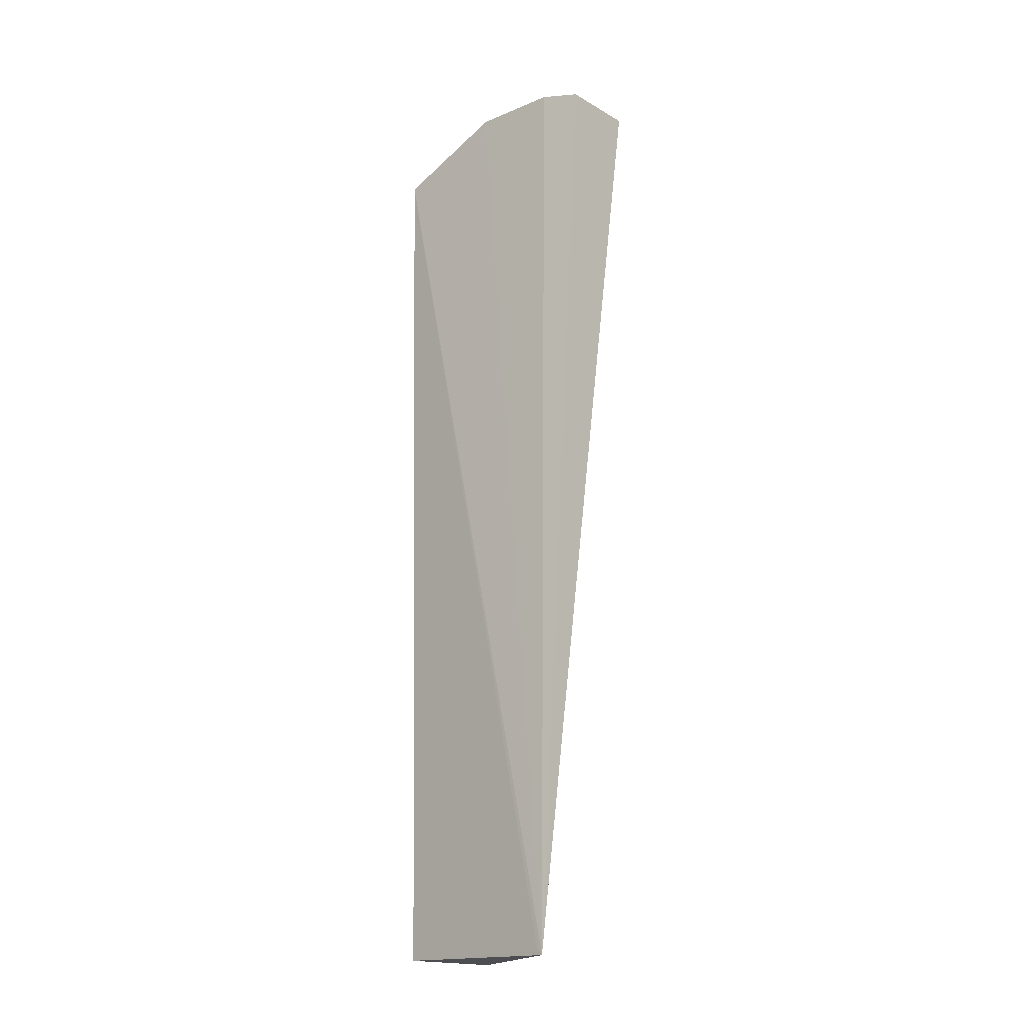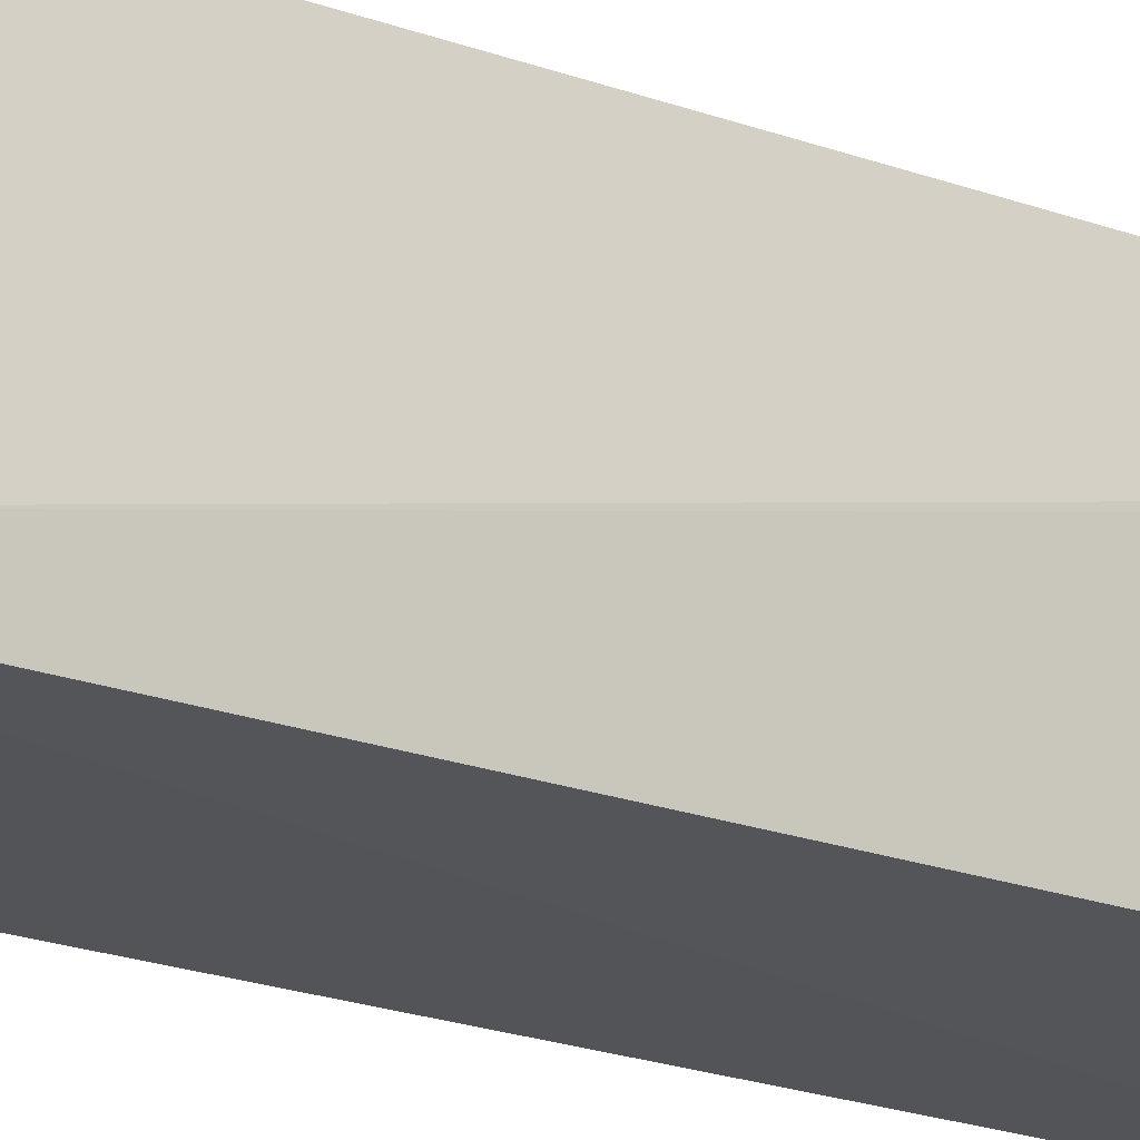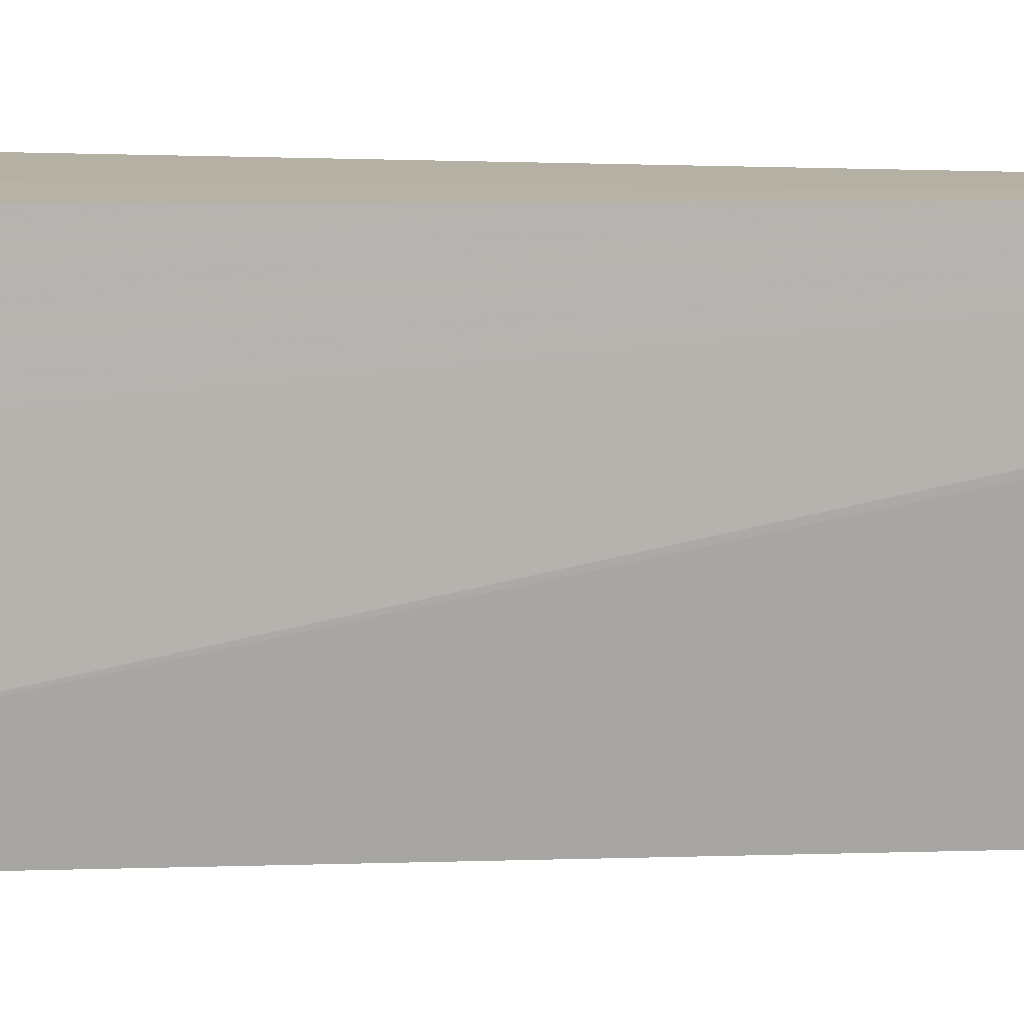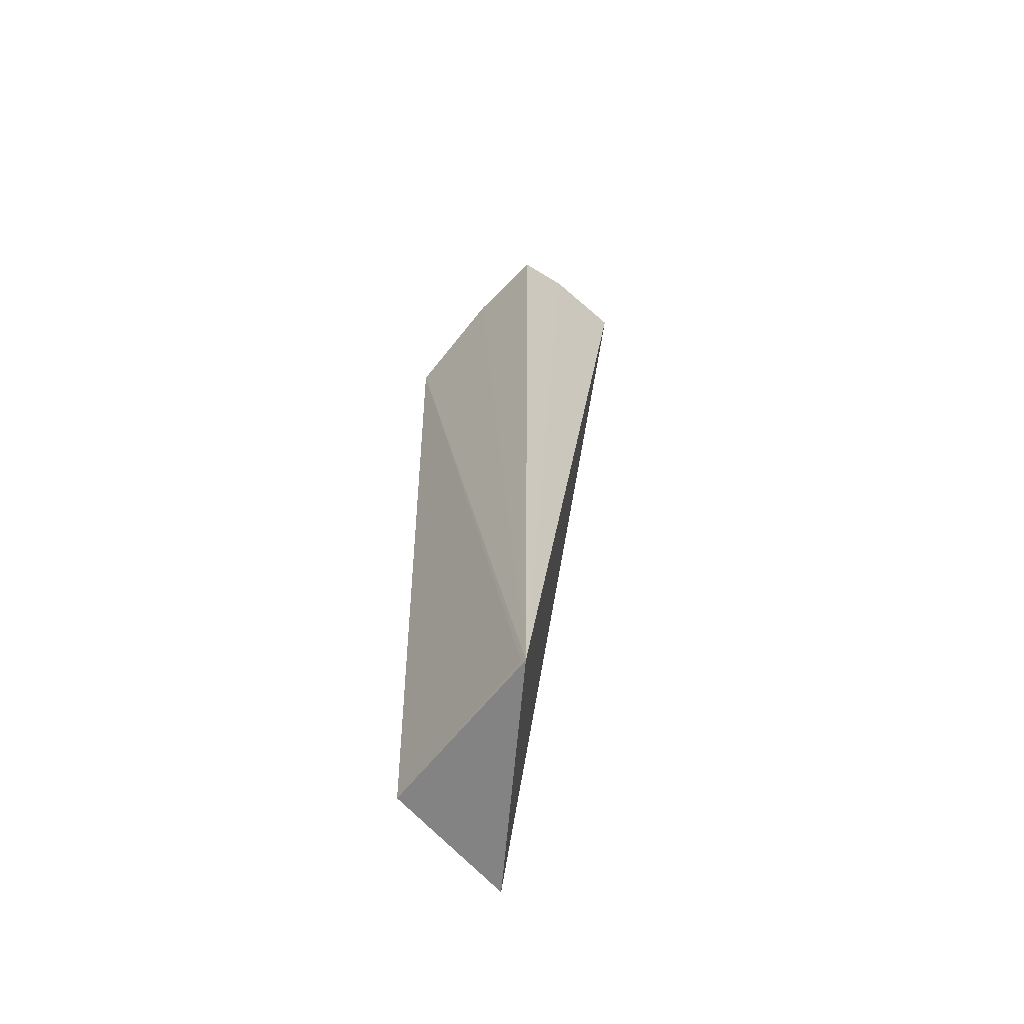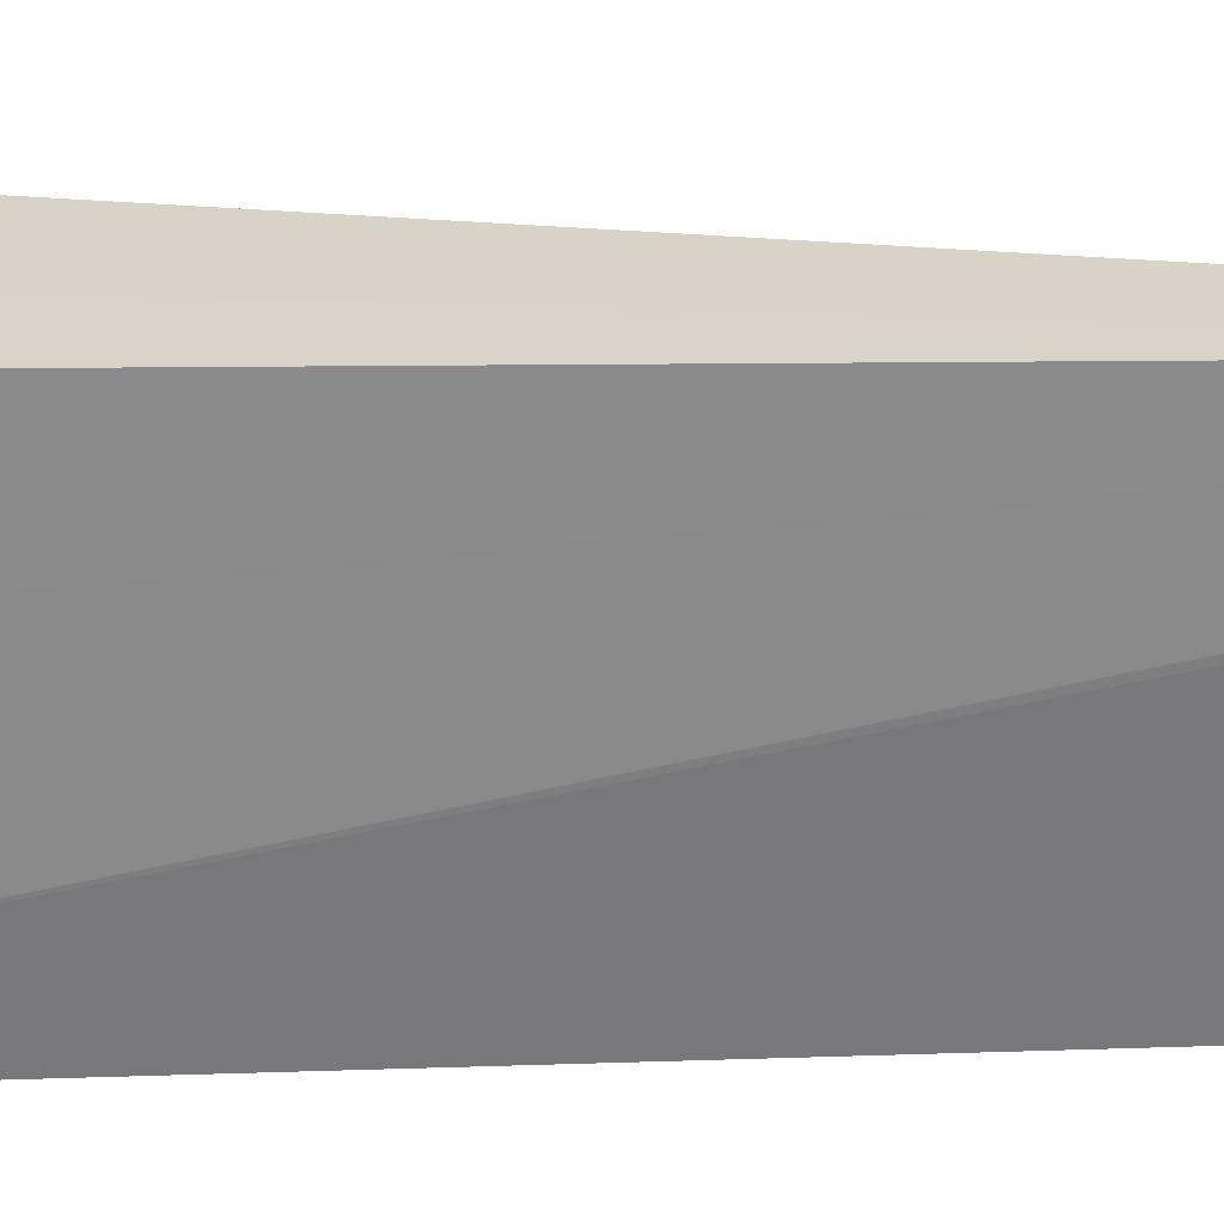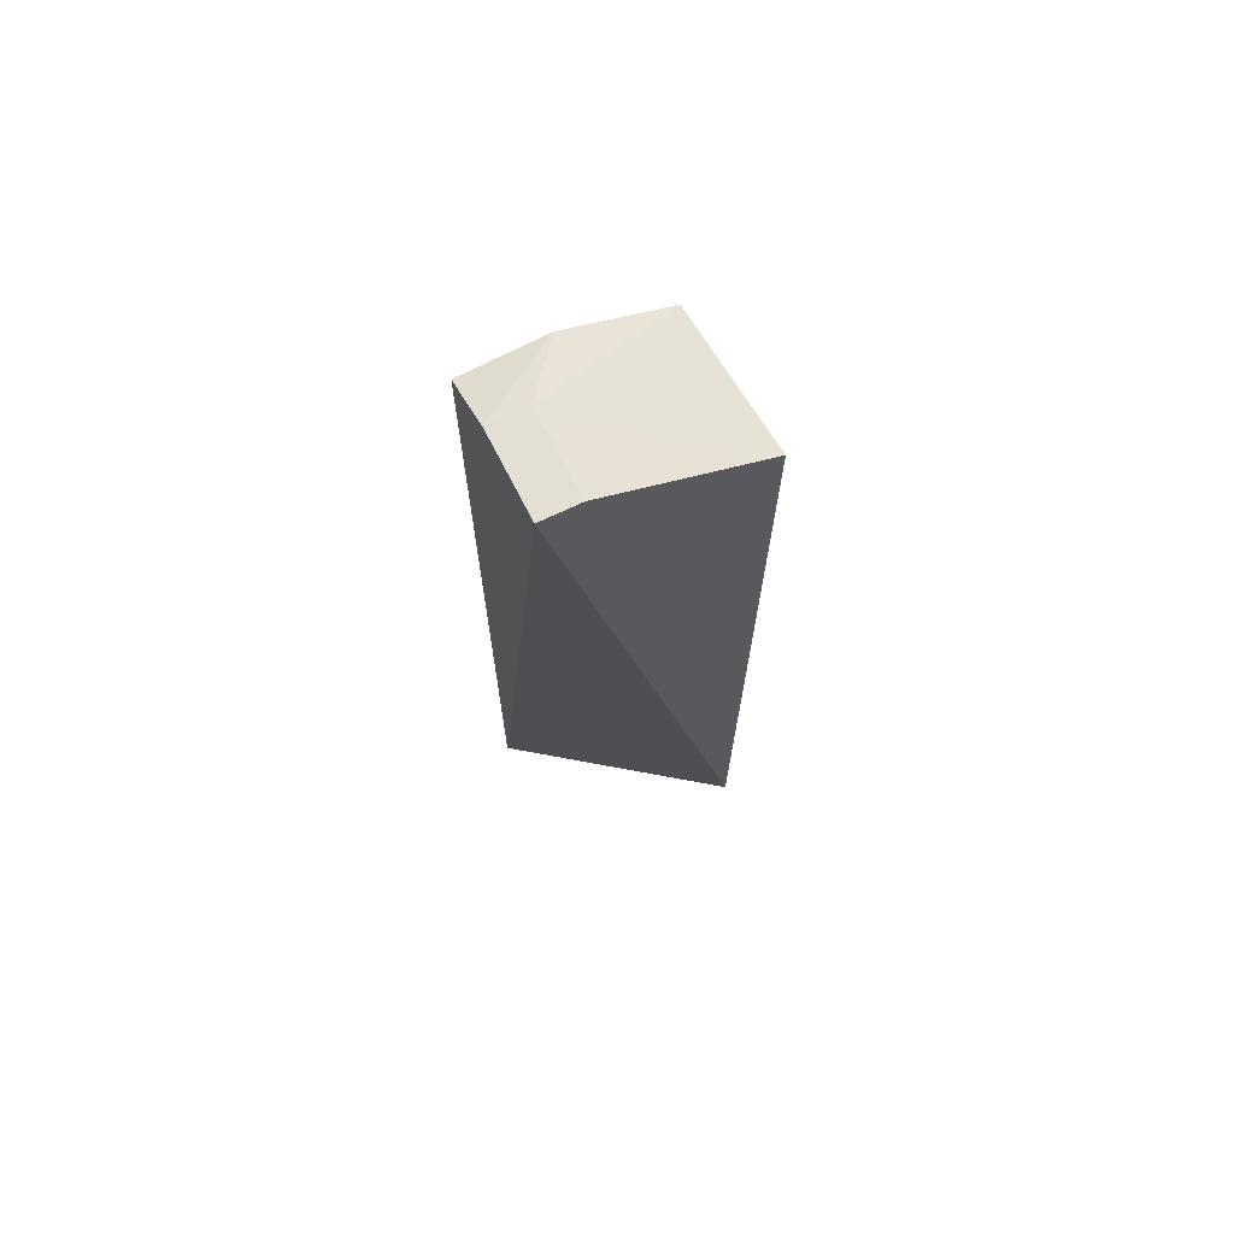
<metadata>
{"format":"obj","ext":"obj","renderer":"f3d","projection":"perspective","resolution":1024,"background":"white","views":[{"elev":-16.8,"azim":129.9,"up":"+Z"},{"elev":-19.7,"azim":54.0,"up":"+Y"},{"elev":11.7,"azim":88.2,"up":"+Y"},{"elev":-61.0,"azim":137.8,"up":"+Z"},{"elev":28.1,"azim":88.5,"up":"+Y"},{"elev":69.3,"azim":-116.7,"up":"+Z"}]}
</metadata>
<code>
v 0.06462 -0.01292 0.2076
v 0.06946 -0.02742 0.2013
v 0.06898 -0.01297 0.2053
v 0.06984 -0.01295 0.1347
v 0.05828 -0.0281 0.1347
v 0.06919 -0.0193 0.2052
v 0.05833 -0.02832 0.2012
v 0.05828 -0.01293 0.2077
v 0.06876 -0.02672 0.1347
v 0.06461 -0.01583 0.2074
v 0.06982 -0.01341 0.1351
v 0.0583 -0.01587 0.2075
f 1 3 4
f 6 2 4
f 6 4 3
f 6 3 1
f 7 5 2
f 8 1 4
f 8 4 5
f 8 5 7
f 9 5 4
f 9 2 5
f 10 7 2
f 10 2 6
f 10 6 1
f 10 1 8
f 11 9 4
f 11 4 2
f 11 2 9
f 12 10 8
f 12 8 7
f 12 7 10

</code>
